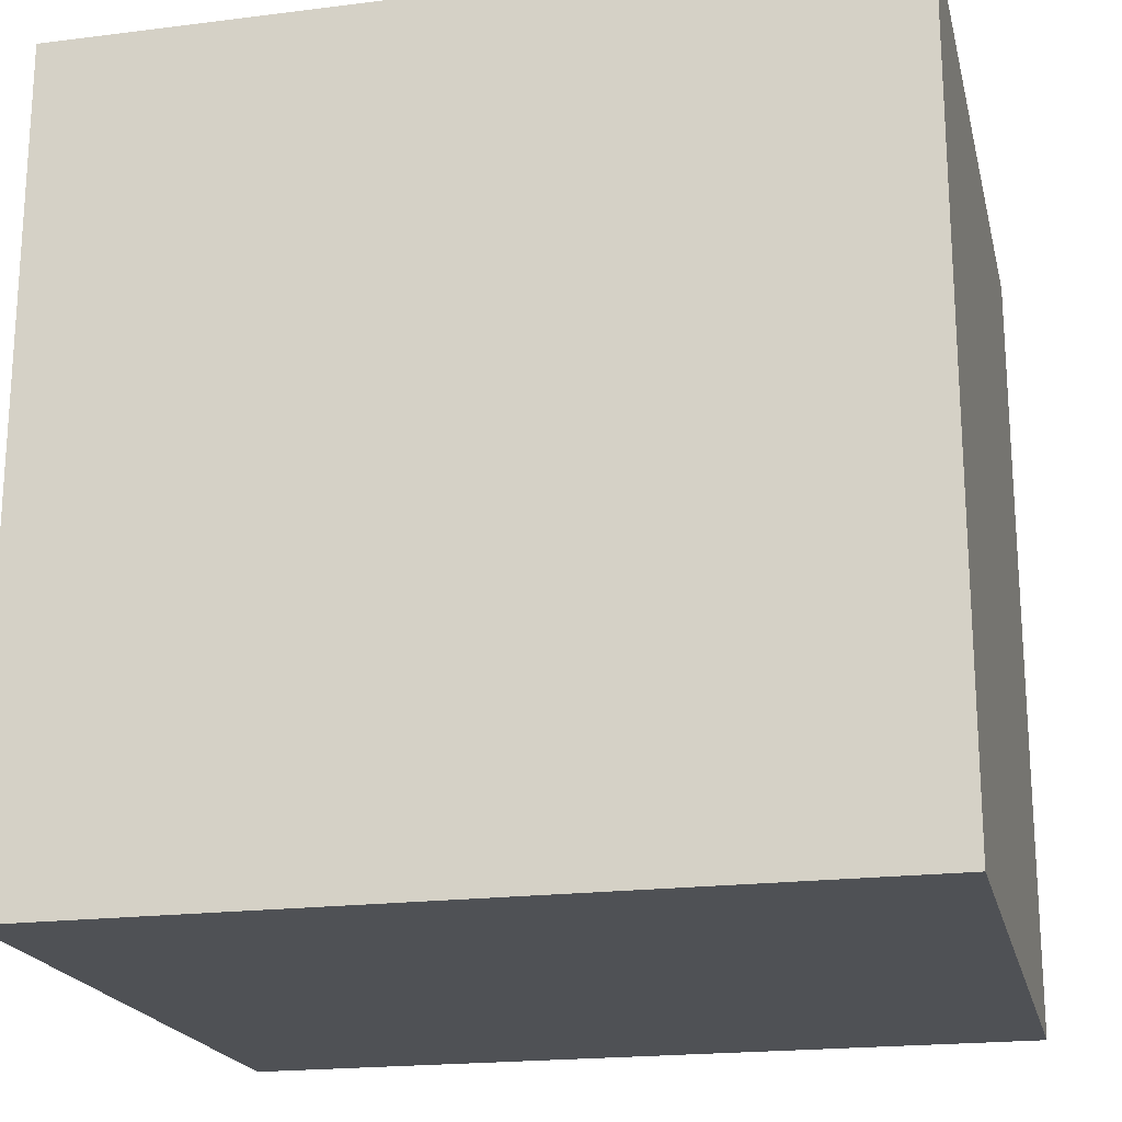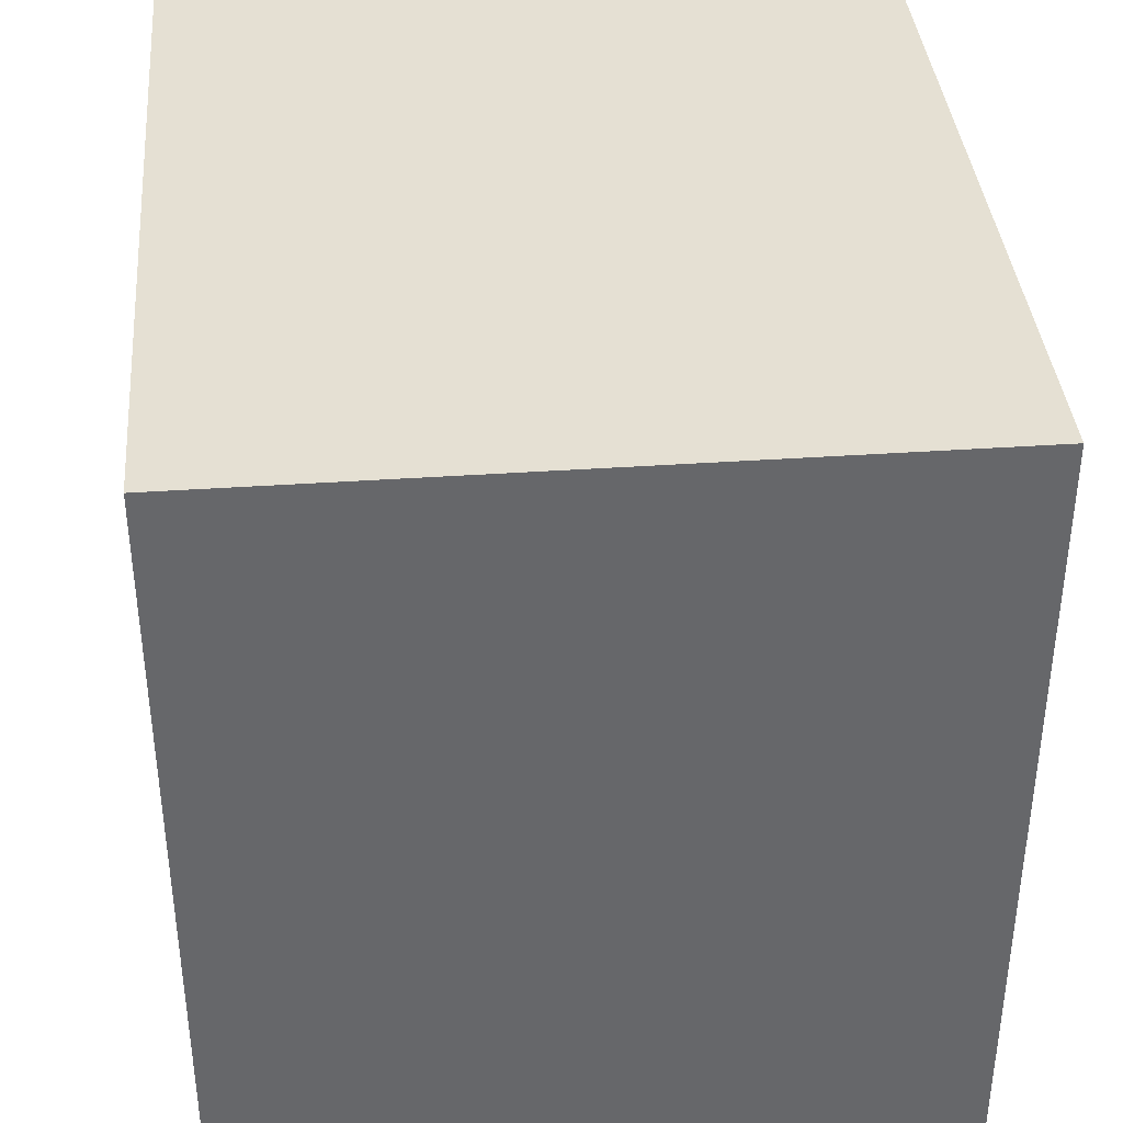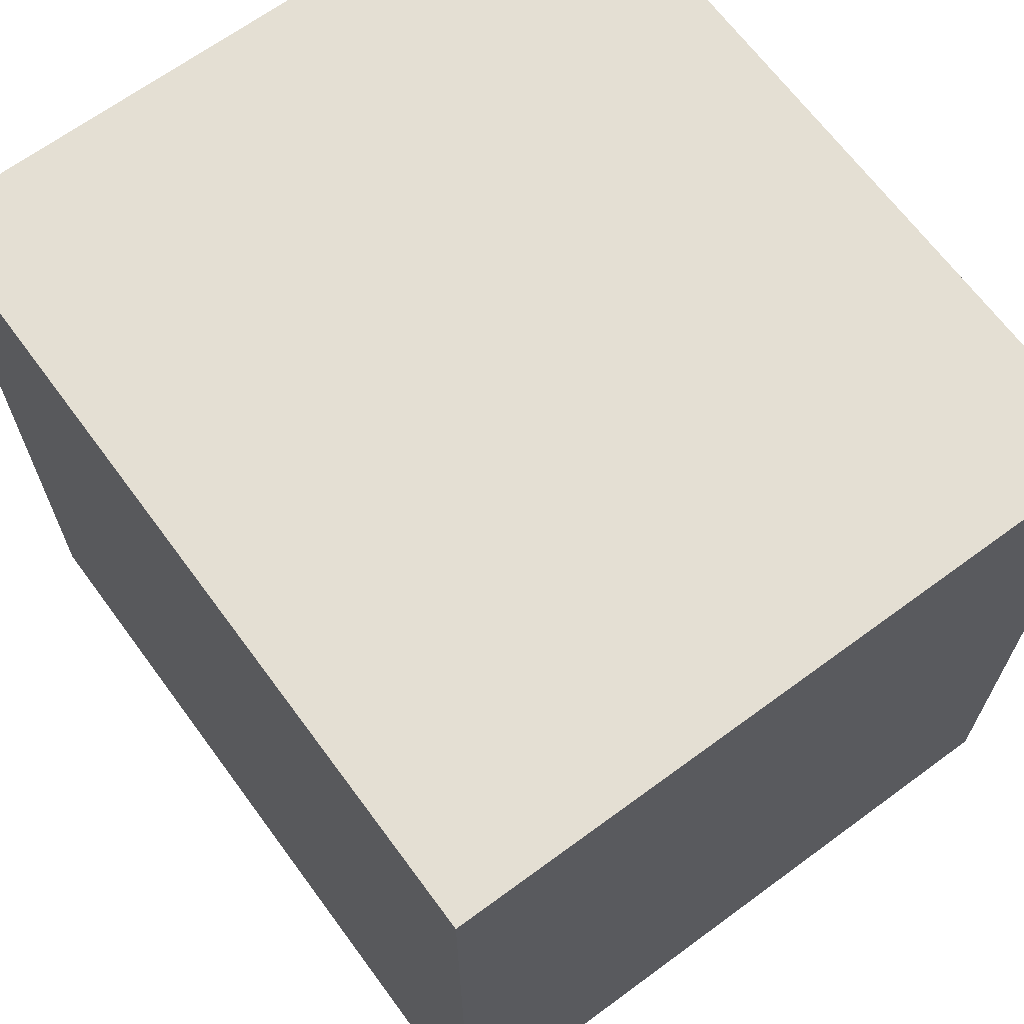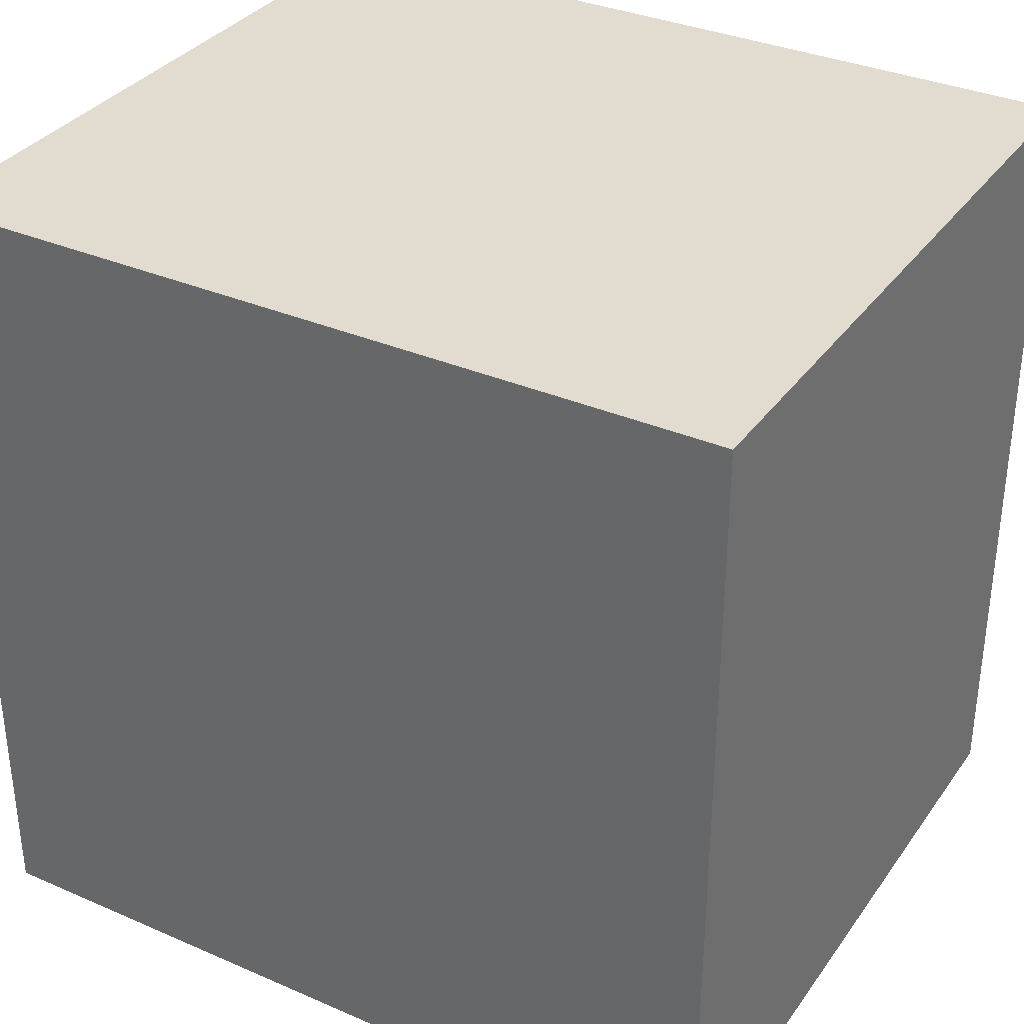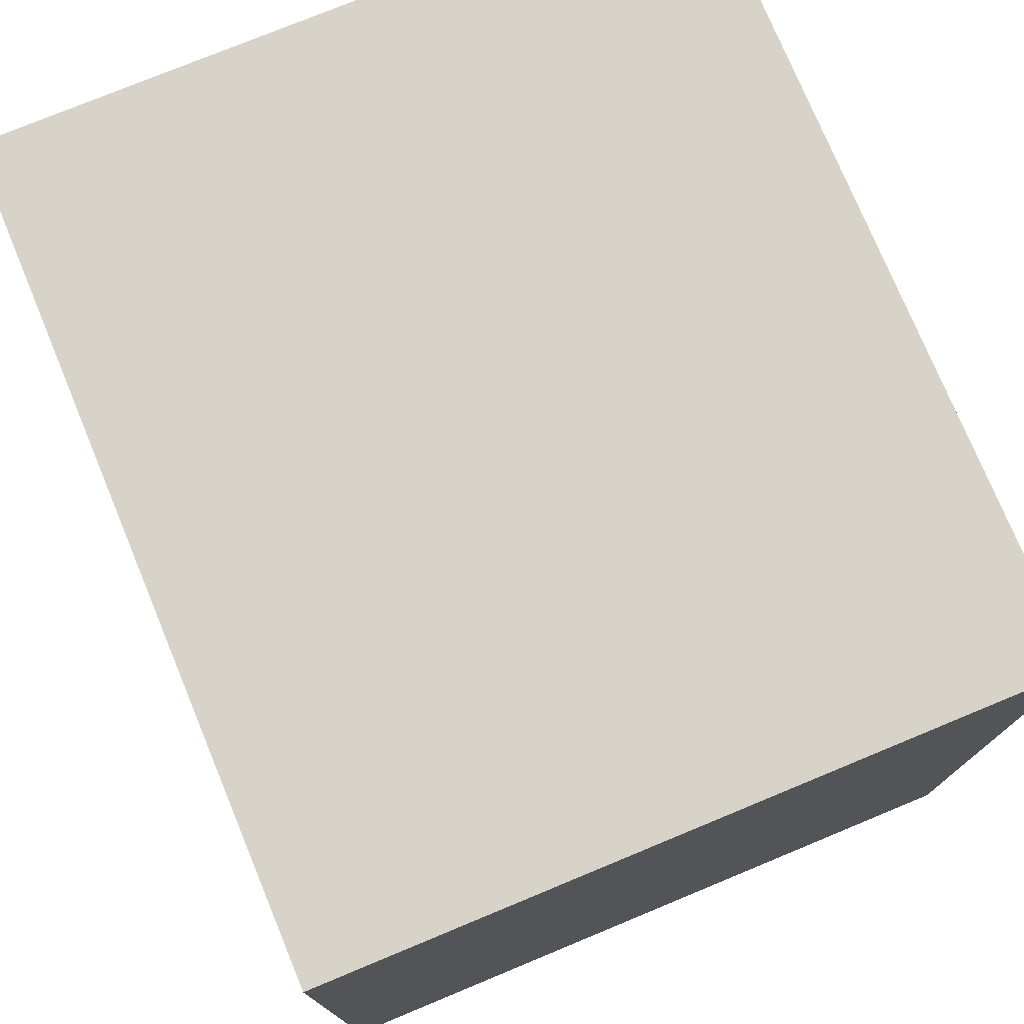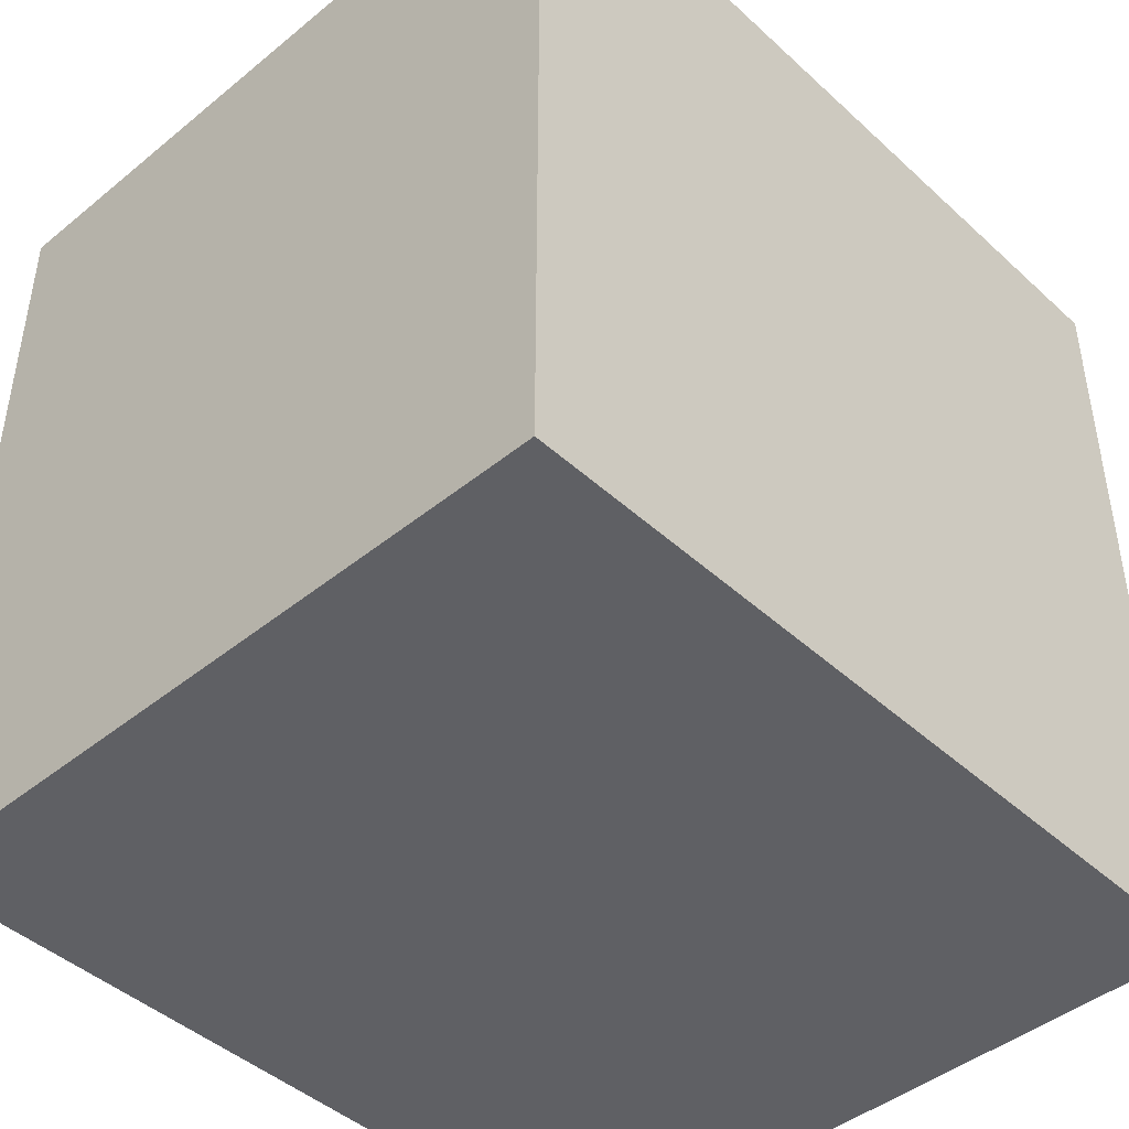
<metadata>
{"format":"obj","ext":"obj","renderer":"f3d","projection":"perspective","resolution":1024,"background":"white","views":[{"elev":-20.1,"azim":-77.0,"up":"+Y"},{"elev":38.2,"azim":-5.0,"up":"+Z"},{"elev":66.8,"azim":143.6,"up":"+Y"},{"elev":34.2,"azim":120.3,"up":"+Y"},{"elev":76.0,"azim":-22.5,"up":"+Z"},{"elev":-44.6,"azim":-136.6,"up":"+Z"}]}
</metadata>
<code>
v 424 1168 0
v 480 1232 0
v 424 1232 0
v 480 1168 0
v 480 1232 -64
v 424 1232 -64
v 480 1168 -64
v 424 1168 -64
f 1 2 3
f 1 4 2
f 3 5 6
f 3 2 5
f 6 7 8
f 6 5 7
f 4 8 7
f 4 1 8
f 2 7 5
f 2 4 7
f 1 6 8
f 1 3 6

</code>
